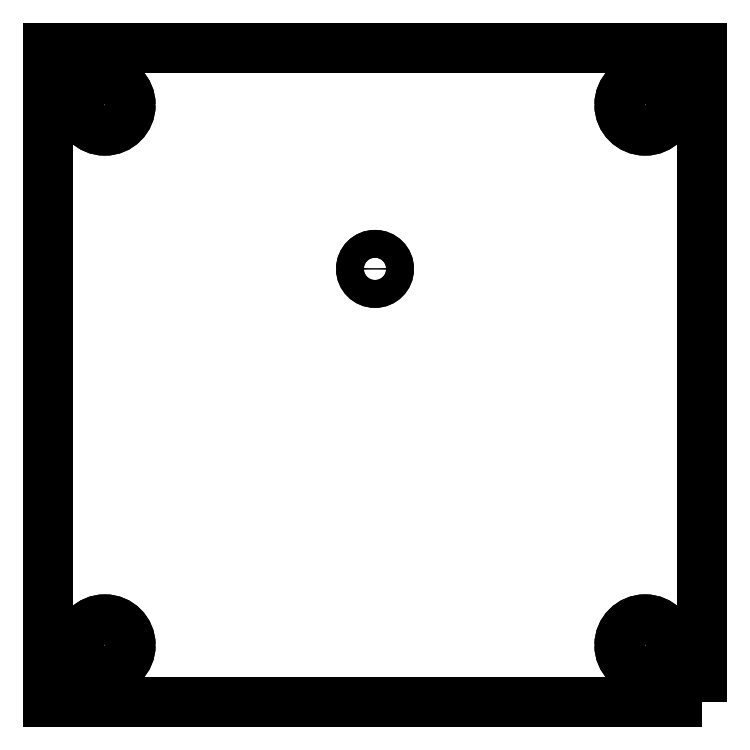
<metadata>
{"format":"dxf","ext":"dxf","renderer":"ezdxf+matplotlib","layout":"modelspace","background":"white","min_lineweight":24,"dpi":150}
</metadata>
<code>
0
SECTION
2
ENTITIES
0
LWPOLYLINE
8
0
90
4
70
1
43
0
10
-75.32
20
-80.98
10
-122.3
20
-80.98
10
-122.3
20
-33.98
10
-75.32
20
-33.98
0
CIRCLE
8
0
10
118.2
20
-76.88
30
0
40
1.85
210
0
220
0
230
-1
0
CIRCLE
8
0
10
79.42
20
-76.88
30
0
40
1.85
210
0
220
0
230
-1
0
CIRCLE
8
0
10
79.42
20
-38.08
30
0
40
1.85
210
0
220
0
230
-1
0
CIRCLE
8
0
10
118.2
20
-38.08
30
0
40
1.85
210
0
220
0
230
-1
0
CIRCLE
8
0
10
98.82
20
-49.86
30
0
40
1
210
0
220
0
230
-1
0
CIRCLE
8
0
10
-118.2
20
-76.88
30
0
40
1.85
210
0
220
0
230
1
0
CIRCLE
8
0
10
-79.42
20
-76.88
30
0
40
1.85
210
0
220
0
230
1
0
CIRCLE
8
0
10
-79.42
20
-38.08
30
0
40
1.85
210
0
220
0
230
1
0
CIRCLE
8
0
10
-118.2
20
-38.08
30
0
40
1.85
210
0
220
0
230
1
0
LWPOLYLINE
8
0
90
4
70
1
43
0
10
-75.32
20
-80.98
10
-122.3
20
-80.98
10
-122.3
20
-33.98
10
-75.32
20
-33.98
0
CIRCLE
8
0
10
-98.82
20
-49.86
30
0
40
1
210
0
220
-0
230
1
0
ENDSEC
0
EOF

</code>
